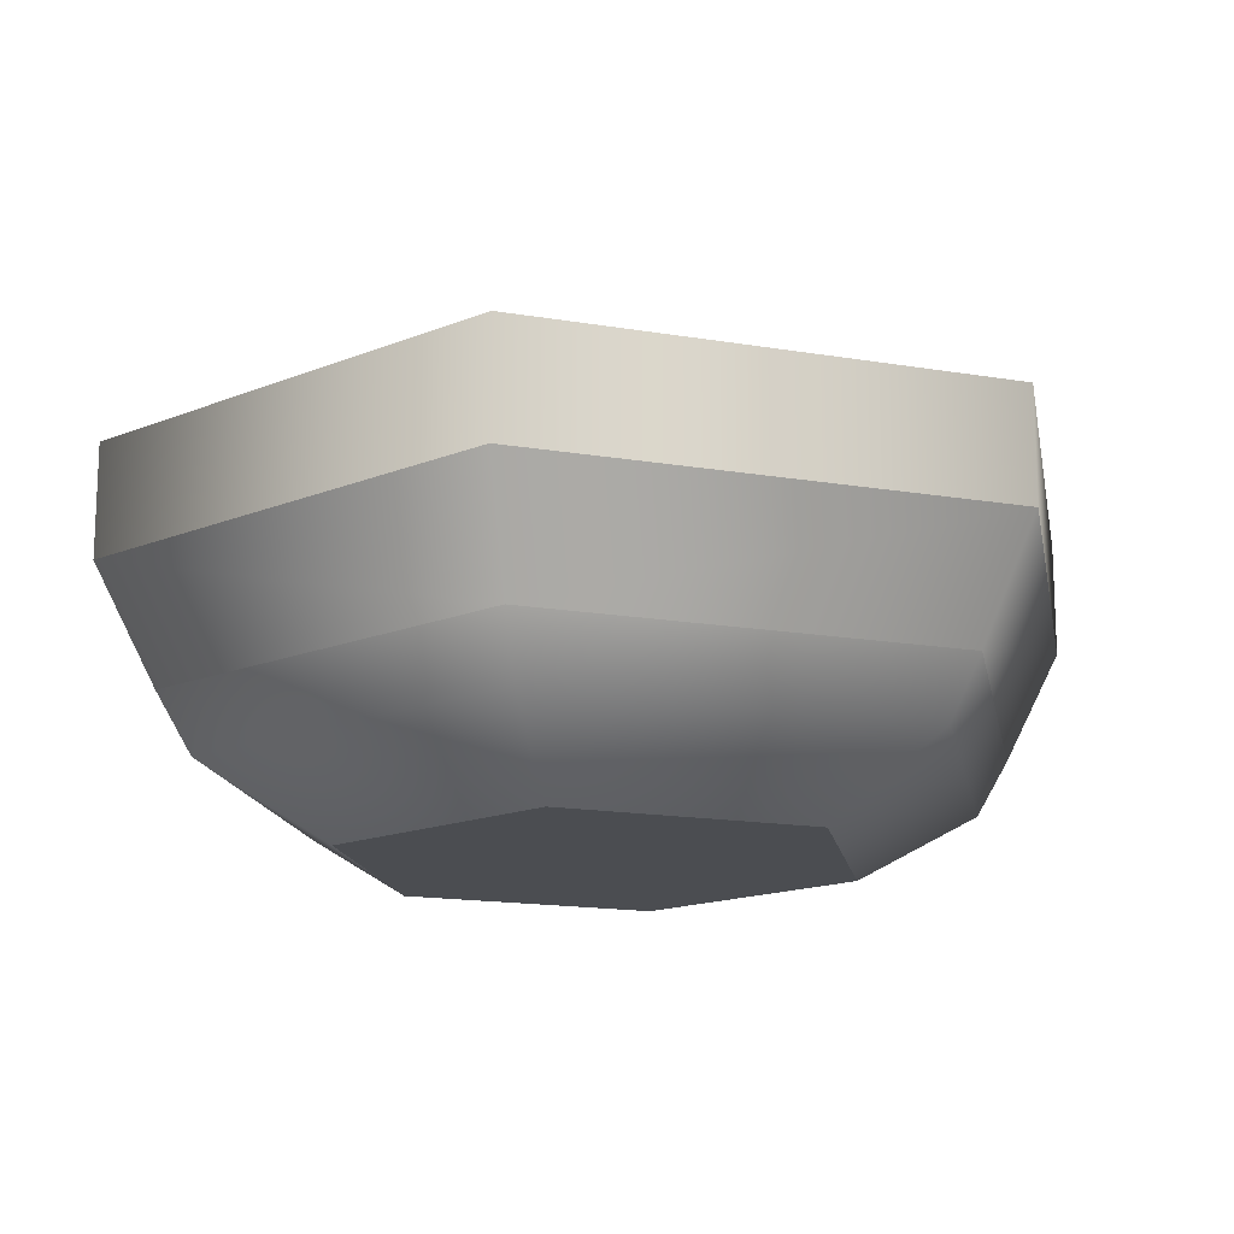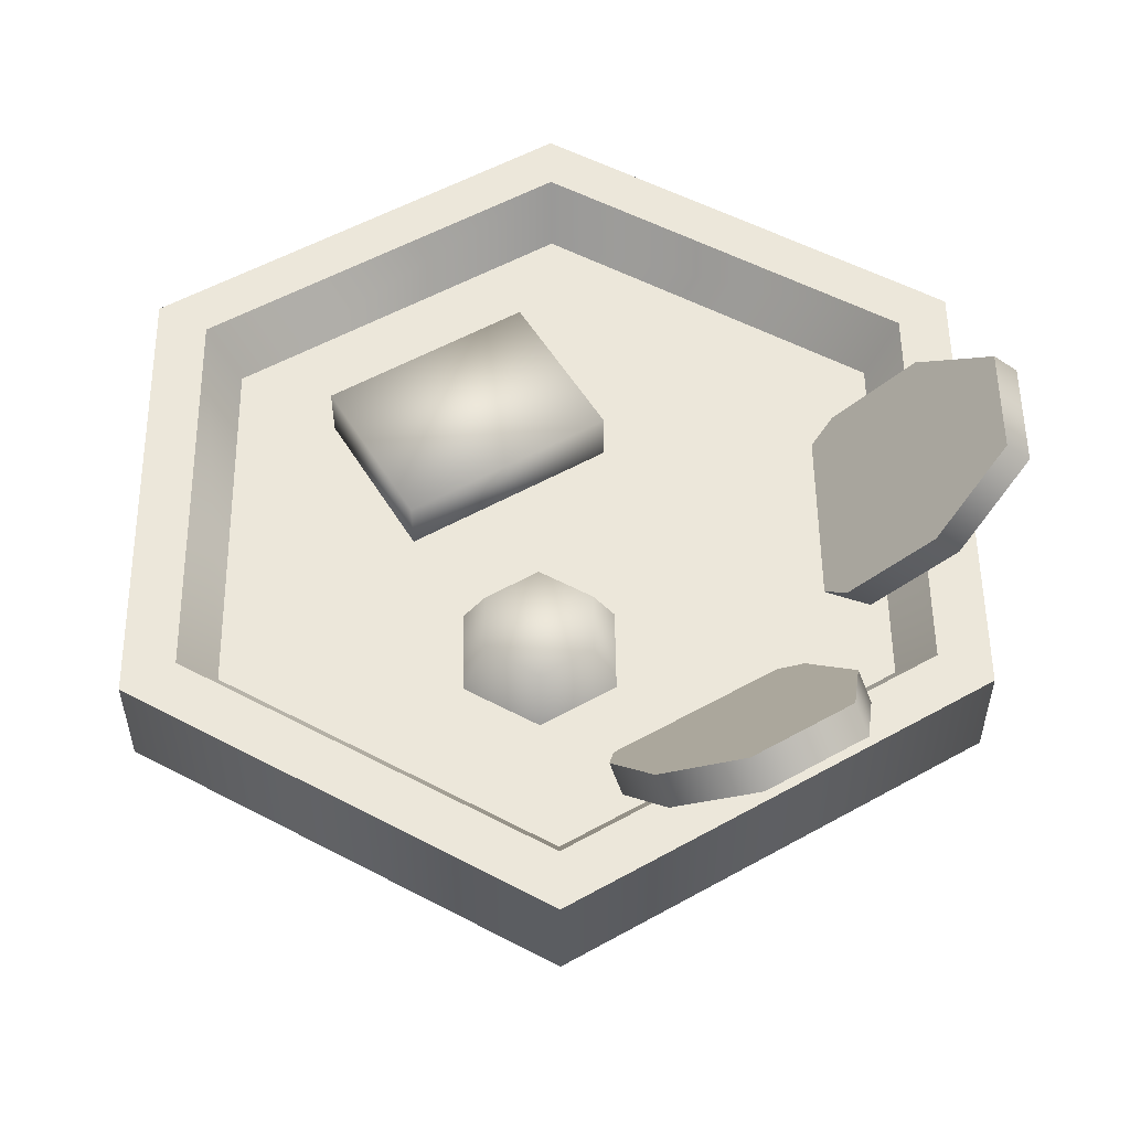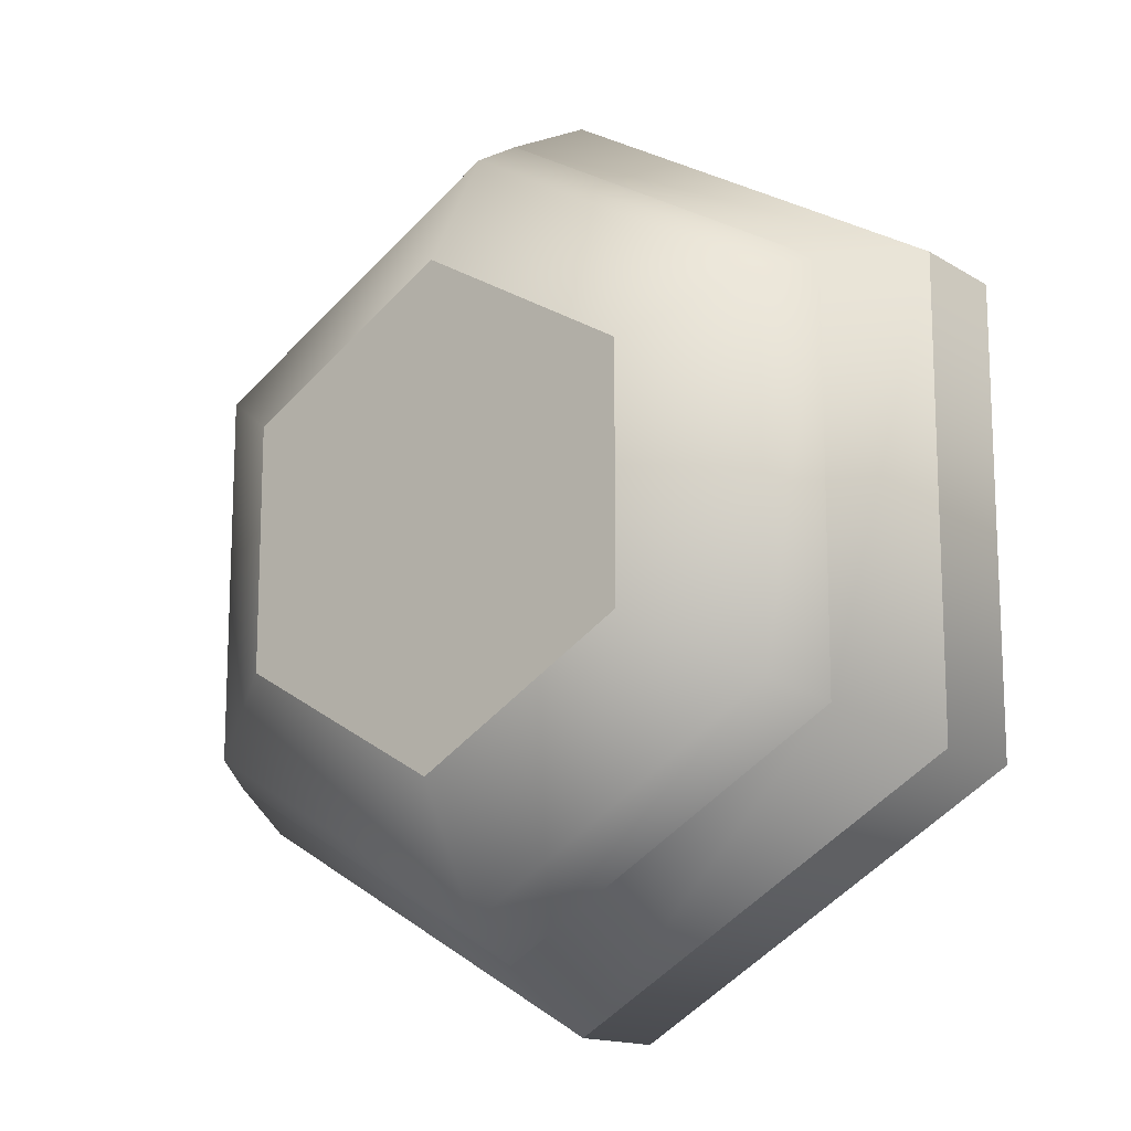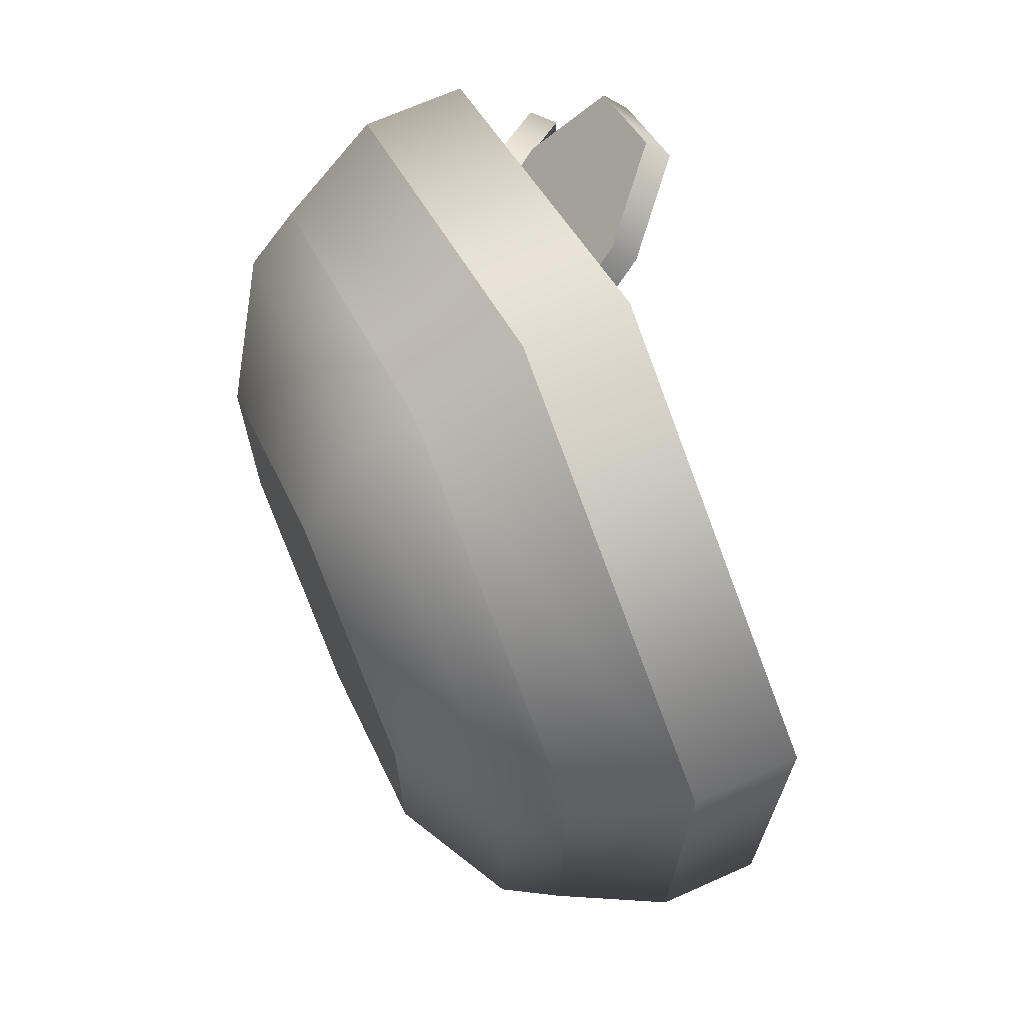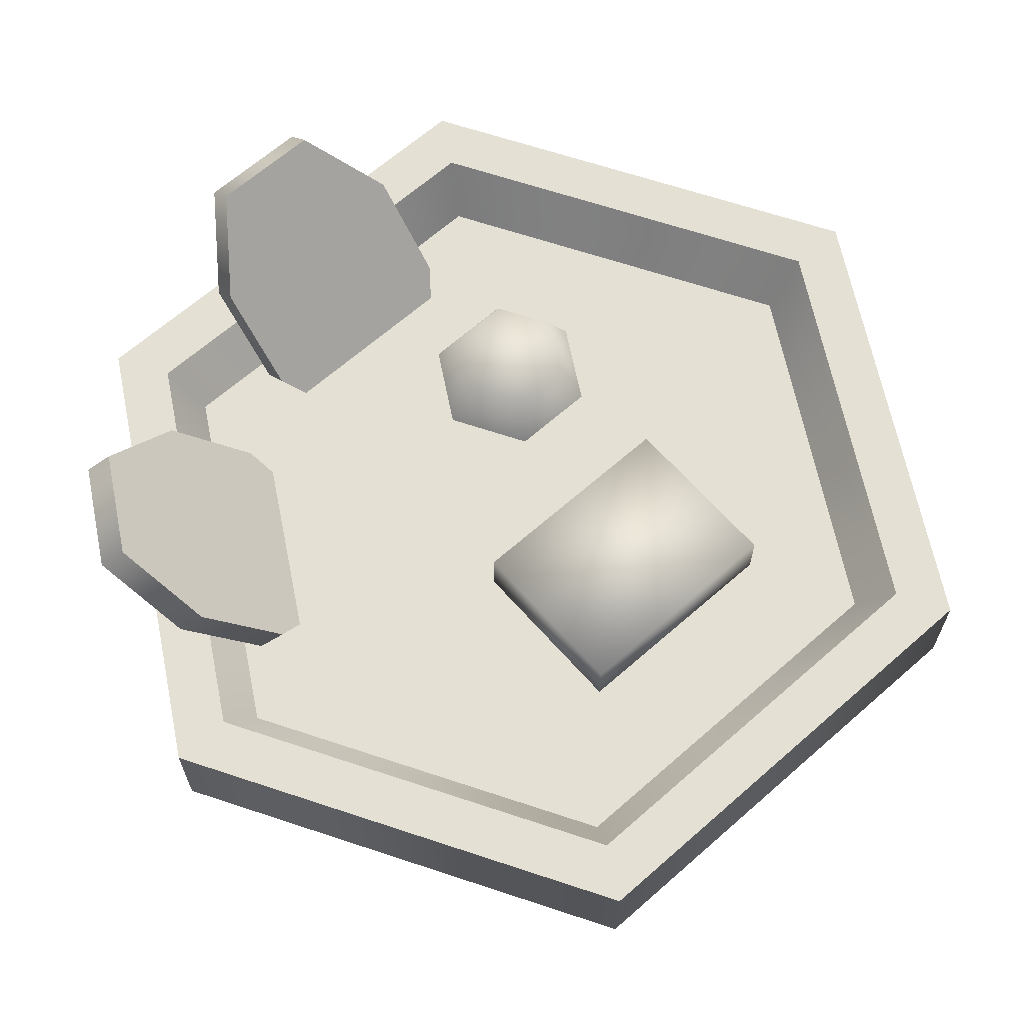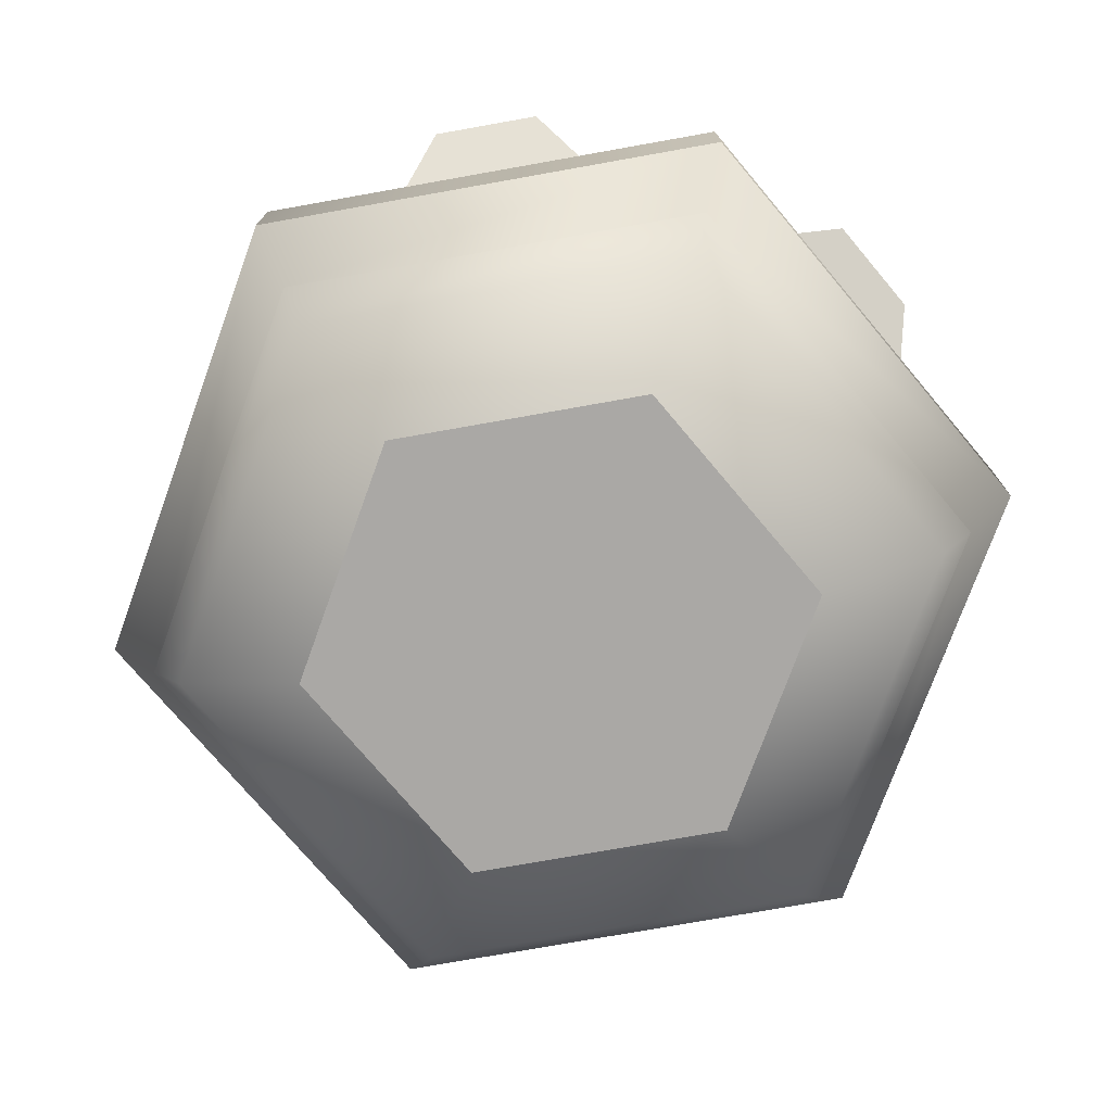
<metadata>
{"format":"obj","ext":"obj","renderer":"f3d","projection":"perspective","resolution":1024,"background":"white","views":[{"elev":-15.9,"azim":130.4,"up":"+Y"},{"elev":54.1,"azim":-120.7,"up":"+Y"},{"elev":-14.7,"azim":37.6,"up":"+Z"},{"elev":69.0,"azim":66.0,"up":"+Z"},{"elev":65.4,"azim":48.5,"up":"+Y"},{"elev":-75.2,"azim":-79.9,"up":"+Y"}]}
</metadata>
<code>
g bowl-broth
v 0.1337 0 0.07719 1 1 1
v 0.1337 0 -0.07719 1 1 1
v -1.343e-15 0 0.1544 1 1 1
v -1.343e-15 0 -0.1544 1 1 1
v -0.1337 0 0.07719 1 1 1
v -0.1337 0 -0.07719 1 1 1
v 0.2511 0.1467 -0.145 1 1 1
v 0.2195 0.07789 -0.1267 1 1 1
v 0.2511 0.1467 0.145 1 1 1
v 1.007e-15 0.1467 -0.2899 1 1 1
v 0.2195 0.07789 0.1267 1 1 1
v 3.357e-16 0.07789 -0.2534 1 1 1
v 3.357e-16 0.07789 0.2534 1 1 1
v -0.2511 0.1467 -0.145 1 1 1
v 1.007e-15 0.1467 0.2899 1 1 1
v -0.2195 0.07789 -0.1267 1 1 1
v -0.2195 0.07789 0.1267 1 1 1
v -0.2511 0.1467 0.145 1 1 1
v -0.2199 0.2138 -0.127 1 1 1
v 1.007e-15 0.2138 -0.2539 1 1 1
v -0.2001 0.1787 -0.1155 1 1 1
v -0.2199 0.2138 0.127 1 1 1
v 1.007e-15 0.1787 -0.2311 1 1 1
v -0.2001 0.1787 0.1155 1 1 1
v 0.2199 0.2138 -0.127 1 1 1
v 5.035e-16 0.1787 0.2311 1 1 1
v 0.2001 0.1787 -0.1155 1 1 1
v 1.007e-15 0.2138 0.2539 1 1 1
v 0.2199 0.2138 0.127 1 1 1
v 0.2001 0.1787 0.1155 1 1 1
v -0.2014 0.04301 0.1163 1 1 1
v 3.357e-16 0.04301 0.2325 1 1 1
v -0.2014 0.04301 -0.1163 1 1 1
v 3.357e-16 0.04301 -0.2325 1 1 1
v 0.2014 0.04301 -0.1163 1 1 1
v 0.2014 0.04301 0.1163 1 1 1
v -0.2511 0.2138 0.145 1 1 1
v 1.007e-15 0.2138 0.2899 1 1 1
v -0.2511 0.2138 -0.145 1 1 1
v 0.2511 0.2138 0.145 1 1 1
v 1.007e-15 0.2138 -0.2899 1 1 1
v 0.2511 0.2138 -0.145 1 1 1
v -0.1529 0.1795 0.1307 1 1 1
v -0.1762 0.2327 0.1711 1 1 1
v -0.124 0.1528 0.1204 1 1 1
v -0.1666 0.2771 0.2215 1 1 1
v -0.04228 0.1528 0.1676 1 1 1
v -0.1085 0.2771 0.255 1 1 1
v -0.06009 0.2327 0.2381 1 1 1
v -0.03677 0.1795 0.1977 1 1 1
v -0.1165 0.166 0.1074 1 1 1
v -0.1453 0.1926 0.1177 1 1 1
v -0.1687 0.2459 0.1581 1 1 1
v -0.1591 0.2903 0.2085 1 1 1
v -0.101 0.2903 0.242 1 1 1
v -0.05257 0.2459 0.2251 1 1 1
v -0.02925 0.1926 0.1847 1 1 1
v -0.03476 0.166 0.1546 1 1 1
v -0.131 0.2239 0.1575 1 1 1
v -0.1118 0.2362 0.181 1 1 1
v -0.1178 0.1938 0.1347 1 1 1
v -0.0812 0.1787 0.1406 1 1 1
v -0.1075 0.2389 0.1863 1 1 1
v -0.07096 0.2239 0.1922 1 1 1
v -0.05799 0.1942 0.1697 1 1 1
v -0.05779 0.1938 0.1694 1 1 1
v -0.1896 0.1795 -0.06702 1 1 1
v -0.2363 0.2327 -0.06702 1 1 1
v -0.1663 0.1528 -0.0472 1 1 1
v -0.2751 0.2771 -0.03351 1 1 1
v -0.1663 0.1528 0.0472 1 1 1
v -0.2751 0.2771 0.03351 1 1 1
v -0.2363 0.2327 0.06702 1 1 1
v -0.1896 0.1795 0.06702 1 1 1
v -0.1513 0.166 -0.0472 1 1 1
v -0.1746 0.1926 -0.06702 1 1 1
v -0.2212 0.2459 -0.06702 1 1 1
v -0.2601 0.2903 -0.03351 1 1 1
v -0.2601 0.2903 0.03351 1 1 1
v -0.2212 0.2459 0.06702 1 1 1
v -0.1746 0.1926 0.06702 1 1 1
v -0.1513 0.166 0.0472 1 1 1
v -0.2019 0.2239 -0.03464 1 1 1
v -0.2151 0.2389 -2.384e-07 1 1 1
v -0.1756 0.1938 -0.03464 1 1 1
v -0.1624 0.1787 -2.384e-07 1 1 1
v -0.2019 0.2239 0.03464 1 1 1
v -0.1756 0.1938 0.03464 1 1 1
v -0.1624 0.1787 0.09376 1 1 1
v 1.007e-15 0.1787 0.1875 1 1 1
v 0.1624 0.1787 0.09376 1 1 1
v -0.1624 0.1787 -0.09376 1 1 1
v 0.1624 0.1787 -0.09376 1 1 1
v 1.007e-15 0.1787 -0.1875 1 1 1
v -0.1291 0.1787 -0.113 1 1 1
v -0.08182 0.1787 -0.1403 1 1 1
v 0.02966 0.1787 -0.08316 1 1 1
v 0.02966 0.2107 -0.08316 1 1 1
v 0.02966 0.1787 0.05284 1 1 1
v 0.02966 0.2107 0.05284 1 1 1
v 0.1337 0.2107 -0.08316 1 1 1
v 0.1337 0.2107 0.05284 1 1 1
v 0.1337 0.1787 -0.08316 1 1 1
v 0.1337 0.1787 0.05284 1 1 1
v 0.1624 0.1787 -0.09376 1 1 1
v 0.1624 0.1787 0.09376 1 1 1
v 1.045e-15 0.1787 -0.1875 1 1 1
v 1.045e-15 0.1787 0.1875 1 1 1
v -0.08182 0.1787 -0.1403 1 1 1
v -0.1624 0.1787 0.09376 1 1 1
v -0.1291 0.1787 -0.113 1 1 1
v -0.1624 0.1787 -0.09376 1 1 1
v -0.08362 0.1887 0.0382 1 1 1
v -0.1049 0.1887 0.0676 1 1 1
v -0.1018 0.1887 0.02505 1 1 1
v -0.1231 0.1887 0.05444 1 1 1
v -0.01949 0.1887 0.02606 1 1 1
v -0.03264 0.1887 0.04423 1 1 1
v -0.04888 0.1887 0.004778 1 1 1
v -0.06204 0.1887 0.02295 1 1 1
v -0.03152 0.1887 0.1048 1 1 1
v -0.05311 0.1887 0.1108 1 1 1
v -0.04134 0.1887 0.06984 1 1 1
v -0.06293 0.1887 0.07591 1 1 1
v -0.05779 0.1938 0.1694 1 1 1
v -0.07096 0.2239 0.1922 1 1 1
v -0.0812 0.1787 0.1406 1 1 1
v -0.1075 0.2389 0.1863 1 1 1
v -0.1178 0.1938 0.1347 1 1 1
v -0.131 0.2239 0.1575 1 1 1
v -0.1756 0.1938 0.03464 1 1 1
v -0.2019 0.2239 0.03464 1 1 1
v -0.1624 0.1787 -2.384e-07 1 1 1
v -0.2151 0.2389 -2.384e-07 1 1 1
v -0.1756 0.1938 -0.03464 1 1 1
v -0.2019 0.2239 -0.03464 1 1 1
f 3 2 1
f 2 3 4
f 4 3 5
f 4 5 6
f 9 8 7
f 8 10 7
f 8 9 11
f 10 8 12
f 9 13 11
f 12 14 10
f 13 9 15
f 14 12 16
f 15 17 13
f 16 18 14
f 18 16 17
f 17 15 18
f 21 20 19
f 22 21 19
f 20 21 23
f 21 22 24
f 23 25 20
f 22 26 24
f 25 23 27
f 26 22 28
f 27 29 25
f 28 30 26
f 29 27 30
f 30 28 29
f 3 31 5
f 31 6 5
f 31 3 32
f 1 32 3
f 6 31 33
f 33 4 6
f 4 33 34
f 34 2 4
f 35 1 2
f 2 34 35
f 32 1 36
f 1 35 36
f 11 32 36
f 35 11 36
f 32 11 13
f 13 31 32
f 11 35 8
f 31 13 17
f 17 33 31
f 35 12 8
f 12 35 34
f 33 17 16
f 16 34 33
f 34 16 12
f 38 22 37
f 37 22 39
f 38 28 22
f 19 39 22
f 38 29 28
f 20 39 19
f 40 29 38
f 20 41 39
f 29 40 25
f 25 41 20
f 42 25 40
f 25 42 41
f 45 44 43
f 44 45 46
f 46 45 47
f 46 47 48
f 48 47 49
f 49 47 50
f 43 51 45
f 51 43 52
f 44 52 43
f 52 44 53
f 46 53 44
f 53 46 54
f 46 55 54
f 55 46 48
f 48 56 55
f 56 48 49
f 49 57 56
f 57 49 50
f 50 58 57
f 58 50 47
f 54 52 53
f 52 54 51
f 51 54 59
f 59 54 60
f 61 51 59
f 62 51 61
f 60 54 55
f 60 55 63
f 63 55 64
f 51 62 58
f 64 55 56
f 64 56 65
f 58 56 57
f 58 62 66
f 65 56 66
f 66 56 58
f 47 51 58
f 51 47 45
f 69 68 67
f 68 69 70
f 70 69 71
f 70 71 72
f 72 71 73
f 73 71 74
f 67 75 69
f 75 67 76
f 68 76 67
f 76 68 77
f 70 77 68
f 77 70 78
f 70 79 78
f 79 70 72
f 72 80 79
f 80 72 73
f 73 81 80
f 81 73 74
f 74 82 81
f 82 74 71
f 78 76 77
f 76 78 75
f 75 78 83
f 83 78 84
f 85 75 83
f 84 78 79
f 86 75 85
f 84 79 87
f 75 86 82
f 87 79 80
f 82 80 81
f 82 86 88
f 87 80 88
f 88 80 82
f 71 75 82
f 75 71 69
f 39 10 14
f 10 39 41
f 40 15 9
f 15 40 38
f 40 7 42
f 7 40 9
f 41 7 10
f 7 41 42
f 38 18 15
f 18 38 37
f 18 39 14
f 39 18 37
f 26 89 24
f 24 89 21
f 26 90 89
f 26 91 90
f 30 91 26
f 92 21 89
f 91 30 93
f 27 93 30
f 93 27 23
f 93 23 94
f 94 23 21
f 95 21 92
f 94 21 96
f 96 21 95
f 99 98 97
f 98 99 100
f 98 102 101
f 102 98 100
f 98 103 97
f 103 98 101
f 102 99 104
f 99 102 100
f 102 103 101
f 103 102 104
f 107 106 105
f 106 107 108
f 108 107 109
f 108 109 110
f 110 109 111
f 110 111 112
f 115 114 113
f 114 115 116
f 119 118 117
f 118 119 120
f 123 122 121
f 122 123 124
f 127 126 125
f 126 127 128
f 128 127 129
f 128 129 130
f 133 132 131
f 132 133 134
f 134 133 135
f 134 135 136
g bowl-broth
f 3 2 1
f 2 3 4
f 4 3 5
f 4 5 6
f 9 8 7
f 8 10 7
f 8 9 11
f 10 8 12
f 9 13 11
f 12 14 10
f 13 9 15
f 14 12 16
f 15 17 13
f 16 18 14
f 18 16 17
f 17 15 18
f 21 20 19
f 22 21 19
f 20 21 23
f 21 22 24
f 23 25 20
f 22 26 24
f 25 23 27
f 26 22 28
f 27 29 25
f 28 30 26
f 29 27 30
f 30 28 29
f 3 31 5
f 31 6 5
f 31 3 32
f 1 32 3
f 6 31 33
f 33 4 6
f 4 33 34
f 34 2 4
f 35 1 2
f 2 34 35
f 32 1 36
f 1 35 36
f 11 32 36
f 35 11 36
f 32 11 13
f 13 31 32
f 11 35 8
f 31 13 17
f 17 33 31
f 35 12 8
f 12 35 34
f 33 17 16
f 16 34 33
f 34 16 12
f 38 22 37
f 37 22 39
f 38 28 22
f 19 39 22
f 38 29 28
f 20 39 19
f 40 29 38
f 20 41 39
f 29 40 25
f 25 41 20
f 42 25 40
f 25 42 41
f 45 44 43
f 44 45 46
f 46 45 47
f 46 47 48
f 48 47 49
f 49 47 50
f 43 51 45
f 51 43 52
f 44 52 43
f 52 44 53
f 46 53 44
f 53 46 54
f 46 55 54
f 55 46 48
f 48 56 55
f 56 48 49
f 49 57 56
f 57 49 50
f 50 58 57
f 58 50 47
f 54 52 53
f 52 54 51
f 51 54 59
f 59 54 60
f 61 51 59
f 62 51 61
f 60 54 55
f 60 55 63
f 63 55 64
f 51 62 58
f 64 55 56
f 64 56 65
f 58 56 57
f 58 62 66
f 65 56 66
f 66 56 58
f 47 51 58
f 51 47 45
f 69 68 67
f 68 69 70
f 70 69 71
f 70 71 72
f 72 71 73
f 73 71 74
f 67 75 69
f 75 67 76
f 68 76 67
f 76 68 77
f 70 77 68
f 77 70 78
f 70 79 78
f 79 70 72
f 72 80 79
f 80 72 73
f 73 81 80
f 81 73 74
f 74 82 81
f 82 74 71
f 78 76 77
f 76 78 75
f 75 78 83
f 83 78 84
f 85 75 83
f 84 78 79
f 86 75 85
f 84 79 87
f 75 86 82
f 87 79 80
f 82 80 81
f 82 86 88
f 87 80 88
f 88 80 82
f 71 75 82
f 75 71 69
f 39 10 14
f 10 39 41
f 40 15 9
f 15 40 38
f 40 7 42
f 7 40 9
f 41 7 10
f 7 41 42
f 38 18 15
f 18 38 37
f 18 39 14
f 39 18 37
f 26 89 24
f 24 89 21
f 26 90 89
f 26 91 90
f 30 91 26
f 92 21 89
f 91 30 93
f 27 93 30
f 93 27 23
f 93 23 94
f 94 23 21
f 95 21 92
f 94 21 96
f 96 21 95
f 99 98 97
f 98 99 100
f 98 102 101
f 102 98 100
f 98 103 97
f 103 98 101
f 102 99 104
f 99 102 100
f 102 103 101
f 103 102 104
f 107 106 105
f 106 107 108
f 108 107 109
f 108 109 110
f 110 109 111
f 110 111 112
f 115 114 113
f 114 115 116
f 119 118 117
f 118 119 120
f 123 122 121
f 122 123 124
f 127 126 125
f 126 127 128
f 128 127 129
f 128 129 130
f 133 132 131
f 132 133 134
f 134 133 135
f 134 135 136
g Group
v -0.07957 0.1662 -0.1164 1 1 1
v -0.07957 0.2081 -0.0947 1 1 1
v -0.1304 0.1662 -0.08706 1 1 1
v -0.1116 0.2081 -0.0762 1 1 1
v -0.02872 0.1662 -0.08706 1 1 1
v -0.04753 0.2081 -0.0762 1 1 1
v -0.02872 0.1662 -0.02836 1 1 1
v -0.07957 0.1662 0.0009998 1 1 1
v -0.04753 0.2081 -0.03922 1 1 1
v -0.07957 0.2081 -0.02072 1 1 1
v -0.1116 0.2081 -0.03922 1 1 1
v -0.1304 0.1662 -0.02836 1 1 1
f 139 138 137
f 138 139 140
f 138 141 137
f 141 138 142
f 145 144 143
f 144 145 146
f 138 145 142
f 145 138 146
f 146 138 140
f 146 140 147
f 142 143 141
f 143 142 145
f 148 140 139
f 140 148 147
f 146 148 144
f 148 146 147

</code>
